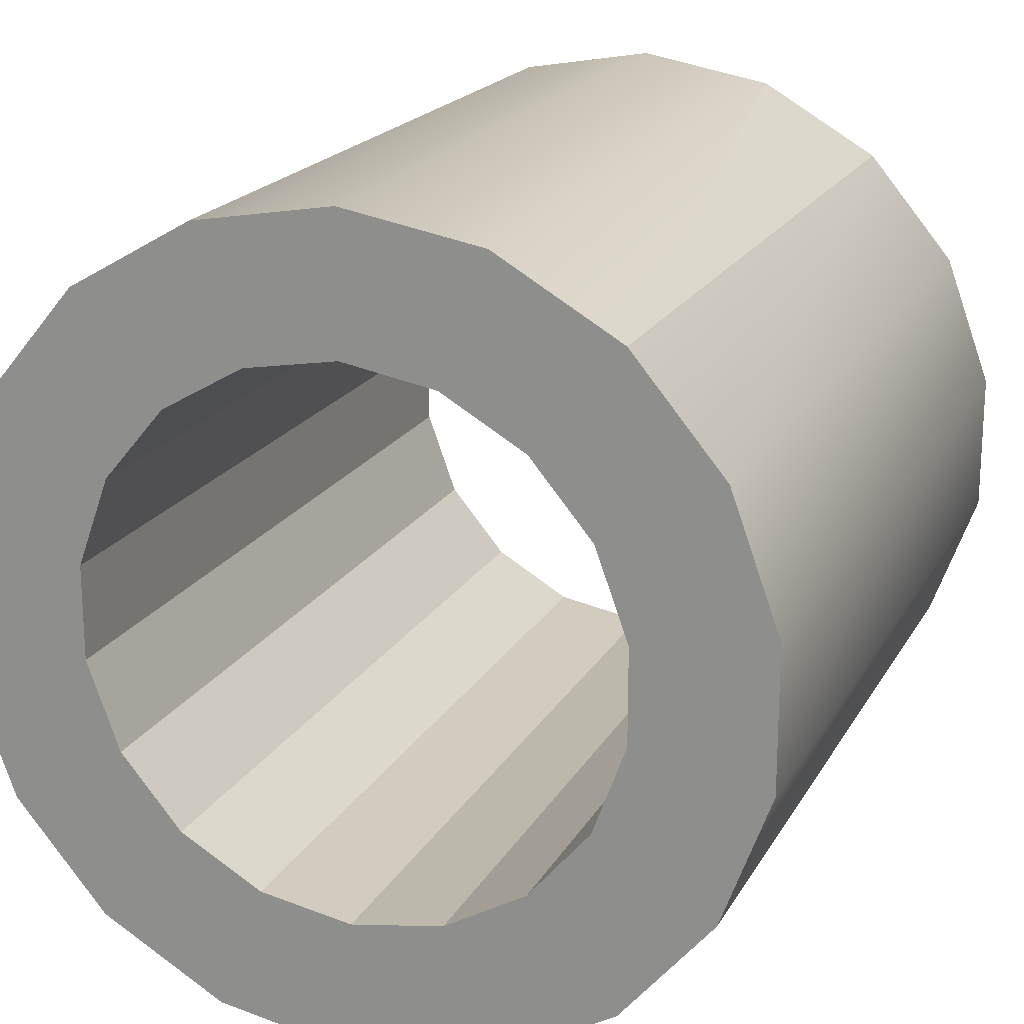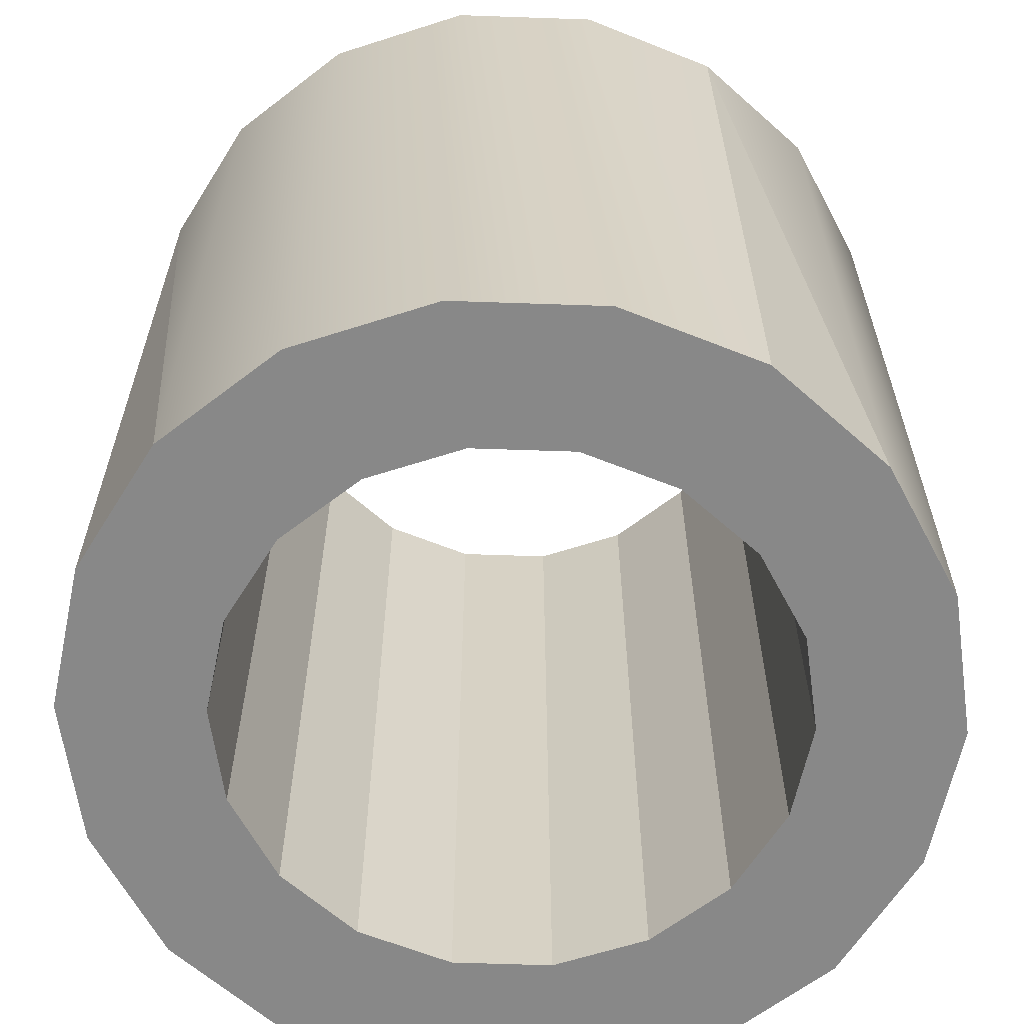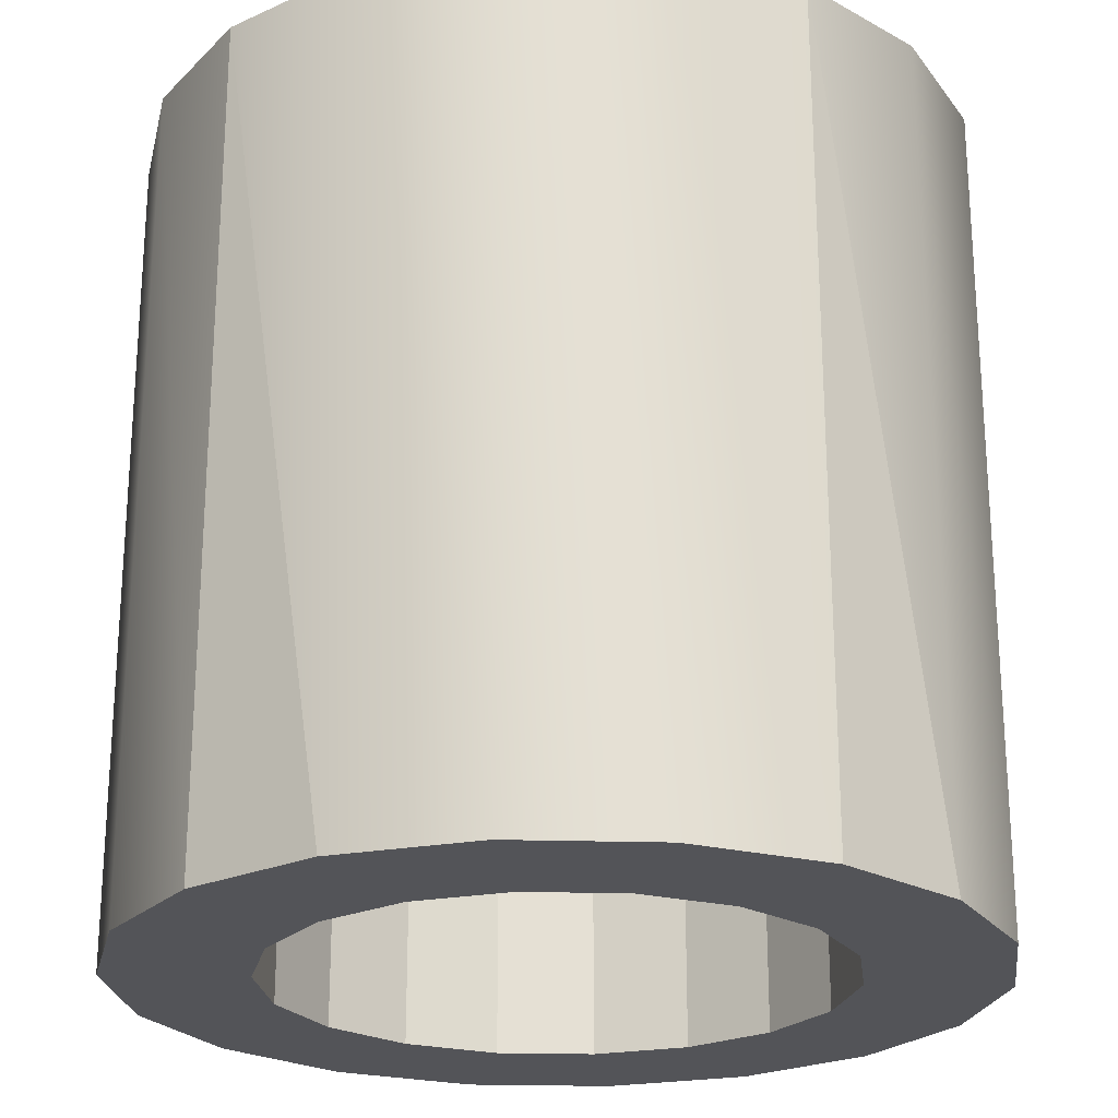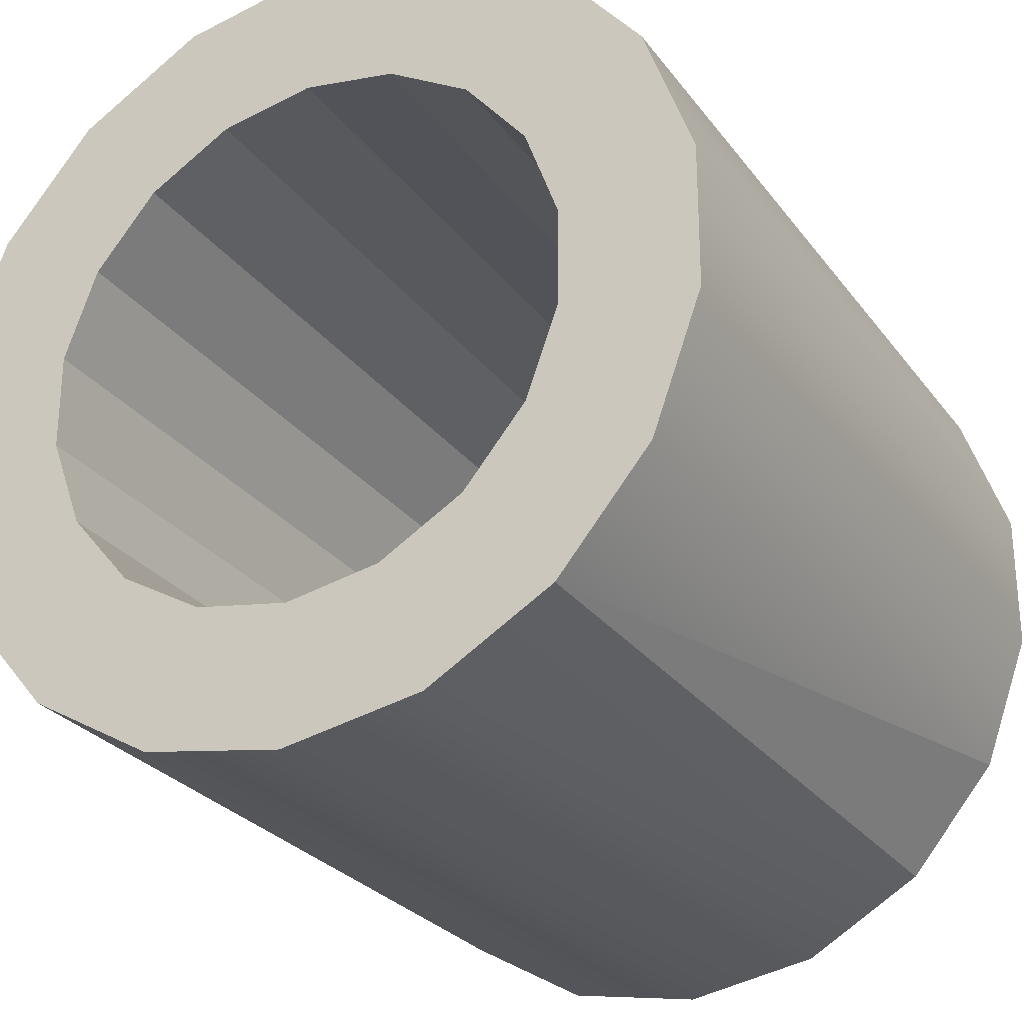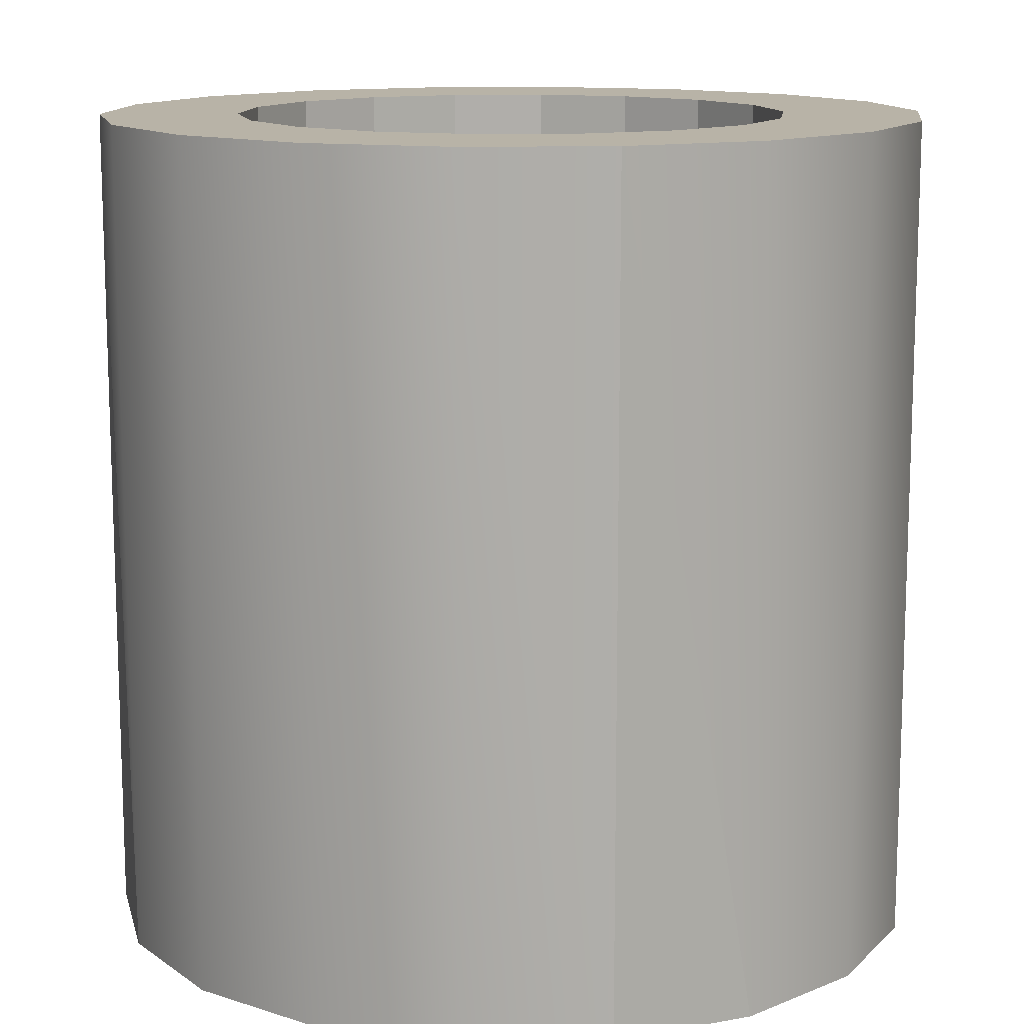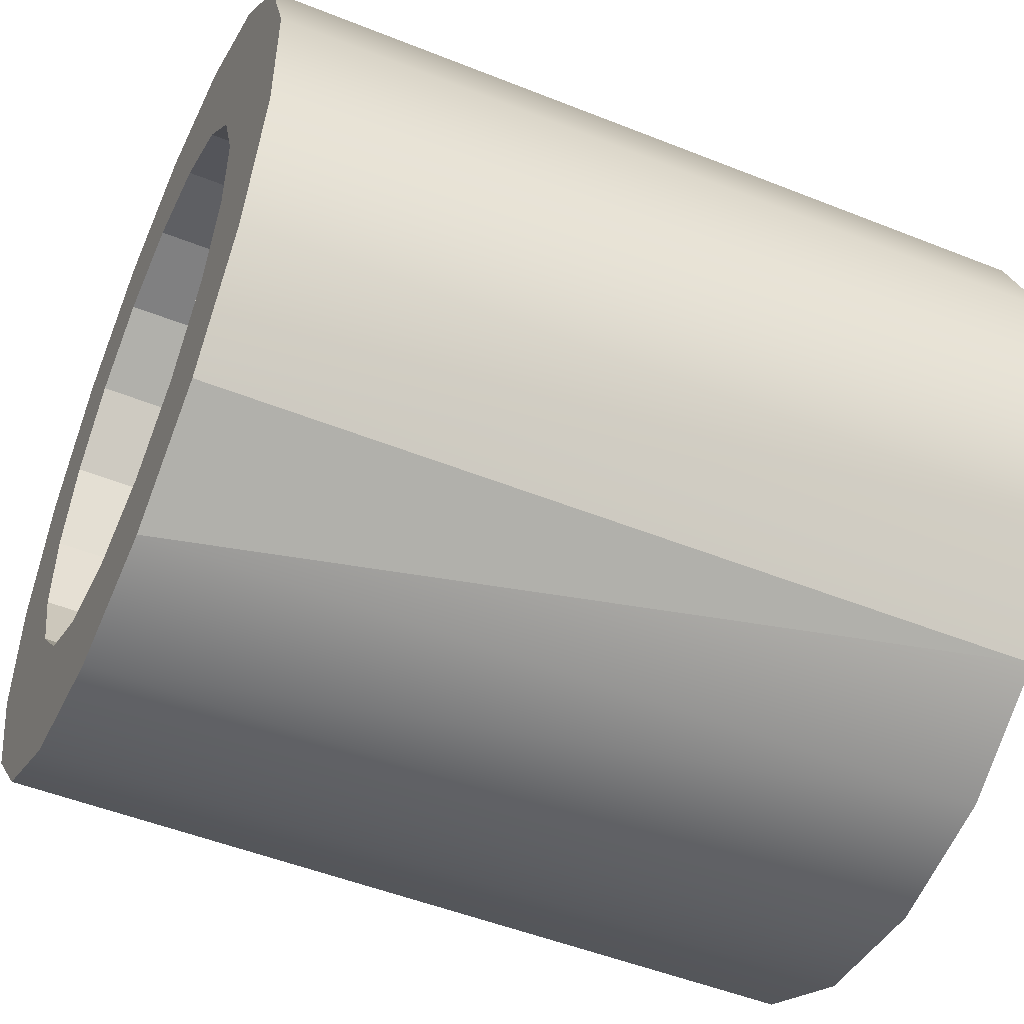
<metadata>
{"format":"obj","ext":"obj","renderer":"f3d","projection":"perspective","resolution":1024,"background":"white","views":[{"elev":19.5,"azim":21.5,"up":"+Y"},{"elev":-62.9,"azim":-72.0,"up":"+Z"},{"elev":-23.5,"azim":-172.8,"up":"+Z"},{"elev":-27.2,"azim":28.6,"up":"+Y"},{"elev":12.7,"azim":126.8,"up":"+Z"},{"elev":-50.5,"azim":-113.6,"up":"+Y"}]}
</metadata>
<code>
g Tube01
v 0 -15 15
v 0 -15 -15
v 0 -10 -15
v 0 -10 15
v 5.13 -14.1 15
v 5.13 -14.1 -15
v 3.42 -9.397 -15
v 3.42 -9.397 15
v 9.642 -11.49 15
v 9.642 -11.49 -15
v 6.428 -7.66 -15
v 6.428 -7.66 15
v 12.99 -7.5 15
v 12.99 -7.5 -15
v 8.66 -5 -15
v 8.66 -5 15
v 14.77 -2.605 15
v 14.77 -2.605 -15
v 9.848 -1.736 -15
v 9.848 -1.736 15
v 14.77 2.605 15
v 14.77 2.605 -15
v 9.848 1.736 -15
v 9.848 1.736 15
v 12.99 7.5 15
v 12.99 7.5 -15
v 8.66 5 -15
v 8.66 5 15
v 9.642 11.49 15
v 9.642 11.49 -15
v 6.428 7.66 -15
v 6.428 7.66 15
v 5.13 14.1 15
v 5.13 14.1 -15
v 3.42 9.397 -15
v 3.42 9.397 15
v 0 15 15
v 0 15 -15
v 0 10 -15
v 0 10 15
v -5.13 14.1 15
v -5.13 14.1 -15
v -3.42 9.397 -15
v -3.42 9.397 15
v -9.642 11.49 15
v -9.642 11.49 -15
v -6.428 7.66 -15
v -6.428 7.66 15
v -12.99 7.5 15
v -12.99 7.5 -15
v -8.66 5 -15
v -8.66 5 15
v -14.77 2.605 15
v -14.77 2.605 -15
v -9.848 1.736 -15
v -9.848 1.736 15
v -14.77 -2.605 15
v -14.77 -2.605 -15
v -9.848 -1.736 -15
v -9.848 -1.736 15
v -12.99 -7.5 15
v -12.99 -7.5 -15
v -8.66 -5 -15
v -8.66 -5 15
v -9.642 -11.49 15
v -9.642 -11.49 -15
v -6.428 -7.66 -15
v -6.428 -7.66 15
v -5.13 -14.1 15
v -5.13 -14.1 -15
v -3.42 -9.397 -15
v -3.42 -9.397 15
v 0 -15 -15
v 5.13 -14.1 -15
v 0 -15 -15
v 0 -10 -15
v 3.42 -9.397 -15
v 0 -10 -15
v 0 -10 15
v 5.13 -14.1 15
v 3.42 -9.397 15
v 0 -10 15
v 0 -15 15
v 5.13 -14.1 15
v 5.13 -14.1 -15
v 9.642 -11.49 -15
v 5.13 -14.1 -15
v 3.42 -9.397 -15
v 6.428 -7.66 -15
v 3.42 -9.397 -15
v 3.42 -9.397 15
v 9.642 -11.49 15
v 6.428 -7.66 15
v 3.42 -9.397 15
v 5.13 -14.1 15
v 9.642 -11.49 15
v 9.642 -11.49 15
v 9.642 -11.49 15
v 9.642 -11.49 -15
v 9.642 -11.49 -15
v 12.99 -7.5 -15
v 9.642 -11.49 -15
v 6.428 -7.66 -15
v 8.66 -5 -15
v 6.428 -7.66 -15
v 6.428 -7.66 15
v 6.428 -7.66 15
v 12.99 -7.5 15
v 8.66 -5 15
v 6.428 -7.66 15
v 9.642 -11.49 15
v 12.99 -7.5 15
v 12.99 -7.5 -15
v 14.77 -2.605 -15
v 12.99 -7.5 -15
v 8.66 -5 -15
v 9.848 -1.736 -15
v 8.66 -5 -15
v 8.66 -5 15
v 14.77 -2.605 15
v 9.848 -1.736 15
v 8.66 -5 15
v 12.99 -7.5 15
v 14.77 -2.605 15
v 14.77 -2.605 -15
v 14.77 2.605 -15
v 14.77 -2.605 -15
v 9.848 -1.736 -15
v 9.848 1.736 -15
v 9.848 -1.736 -15
v 9.848 -1.736 15
v 14.77 2.605 15
v 9.848 1.736 15
v 9.848 -1.736 15
v 14.77 -2.605 15
v 14.77 2.605 15
v 14.77 2.605 -15
v 12.99 7.5 -15
v 14.77 2.605 -15
v 9.848 1.736 -15
v 8.66 5 -15
v 9.848 1.736 -15
v 9.848 1.736 15
v 12.99 7.5 15
v 8.66 5 15
v 9.848 1.736 15
v 14.77 2.605 15
v 12.99 7.5 15
v 12.99 7.5 -15
v 9.642 11.49 -15
v 12.99 7.5 -15
v 8.66 5 -15
v 6.428 7.66 -15
v 8.66 5 -15
v 8.66 5 15
v 9.642 11.49 15
v 6.428 7.66 15
v 8.66 5 15
v 12.99 7.5 15
v 9.642 11.49 15
v 9.642 11.49 15
v 9.642 11.49 15
v 9.642 11.49 -15
v 9.642 11.49 -15
v 5.13 14.1 -15
v 9.642 11.49 -15
v 6.428 7.66 -15
v 3.42 9.397 -15
v 6.428 7.66 -15
v 6.428 7.66 15
v 6.428 7.66 15
v 5.13 14.1 15
v 3.42 9.397 15
v 6.428 7.66 15
v 9.642 11.49 15
v 5.13 14.1 15
v 5.13 14.1 -15
v 0 15 -15
v 5.13 14.1 -15
v 3.42 9.397 -15
v 0 10 -15
v 3.42 9.397 -15
v 3.42 9.397 15
v 0 15 15
v 0 10 15
v 3.42 9.397 15
v 5.13 14.1 15
v 0 15 15
v 0 15 -15
v -5.13 14.1 -15
v 0 15 -15
v 0 10 -15
v -3.42 9.397 -15
v 0 10 -15
v 0 10 15
v -5.13 14.1 15
v -3.42 9.397 15
v 0 10 15
v 0 15 15
v -5.13 14.1 15
v -5.13 14.1 -15
v -9.642 11.49 -15
v -5.13 14.1 -15
v -3.42 9.397 -15
v -6.428 7.66 -15
v -3.42 9.397 -15
v -3.42 9.397 15
v -9.642 11.49 15
v -6.428 7.66 15
v -3.42 9.397 15
v -5.13 14.1 15
v -9.642 11.49 15
v -9.642 11.49 15
v -9.642 11.49 15
v -9.642 11.49 -15
v -9.642 11.49 -15
v -12.99 7.5 -15
v -9.642 11.49 -15
v -6.428 7.66 -15
v -8.66 5 -15
v -6.428 7.66 -15
v -6.428 7.66 15
v -6.428 7.66 15
v -12.99 7.5 15
v -8.66 5 15
v -6.428 7.66 15
v -9.642 11.49 15
v -12.99 7.5 15
v -12.99 7.5 -15
v -14.77 2.605 -15
v -12.99 7.5 -15
v -8.66 5 -15
v -9.848 1.736 -15
v -8.66 5 -15
v -8.66 5 15
v -14.77 2.605 15
v -9.848 1.736 15
v -8.66 5 15
v -12.99 7.5 15
v -14.77 2.605 15
v -14.77 2.605 -15
v -14.77 -2.605 -15
v -14.77 2.605 -15
v -9.848 1.736 -15
v -9.848 -1.736 -15
v -9.848 1.736 -15
v -9.848 1.736 15
v -14.77 -2.605 15
v -9.848 -1.736 15
v -9.848 1.736 15
v -14.77 2.605 15
v -14.77 -2.605 15
v -14.77 -2.605 -15
v -12.99 -7.5 -15
v -14.77 -2.605 -15
v -9.848 -1.736 -15
v -8.66 -5 -15
v -9.848 -1.736 -15
v -9.848 -1.736 15
v -12.99 -7.5 15
v -8.66 -5 15
v -9.848 -1.736 15
v -14.77 -2.605 15
v -12.99 -7.5 15
v -12.99 -7.5 -15
v -9.642 -11.49 -15
v -12.99 -7.5 -15
v -8.66 -5 -15
v -6.428 -7.66 -15
v -8.66 -5 -15
v -8.66 -5 15
v -9.642 -11.49 15
v -6.428 -7.66 15
v -8.66 -5 15
v -12.99 -7.5 15
v -9.642 -11.49 15
v -9.642 -11.49 15
v -9.642 -11.49 15
v -9.642 -11.49 -15
v -9.642 -11.49 -15
v -5.13 -14.1 -15
v -9.642 -11.49 -15
v -6.428 -7.66 -15
v -3.42 -9.397 -15
v -6.428 -7.66 -15
v -6.428 -7.66 15
v -6.428 -7.66 15
v -5.13 -14.1 15
v -3.42 -9.397 15
v -6.428 -7.66 15
v -9.642 -11.49 15
v -5.13 -14.1 15
v -5.13 -14.1 -15
v 0 -15 -15
v -5.13 -14.1 -15
v -3.42 -9.397 -15
v 0 -10 -15
v -3.42 -9.397 -15
v -3.42 -9.397 15
v 0 -15 15
v 0 -10 15
v -3.42 -9.397 15
v -5.13 -14.1 15
v 0 -15 15
f 1 6 5
f 1 2 6
f 73 7 74
f 75 3 7
f 76 8 77
f 78 4 8
f 79 80 81
f 82 83 84
f 5 10 9
f 5 6 10
f 85 11 86
f 87 7 11
f 88 12 89
f 90 8 12
f 91 92 93
f 94 95 96
f 97 14 13
f 98 99 14
f 100 15 101
f 102 11 15
f 103 16 104
f 105 106 16
f 107 108 109
f 110 111 112
f 13 18 17
f 13 14 18
f 113 19 114
f 115 15 19
f 116 20 117
f 118 16 20
f 119 120 121
f 122 123 124
f 17 22 21
f 17 18 22
f 125 23 126
f 127 19 23
f 128 24 129
f 130 20 24
f 131 132 133
f 134 135 136
f 21 26 25
f 21 22 26
f 137 27 138
f 139 23 27
f 140 28 141
f 142 24 28
f 143 144 145
f 146 147 148
f 25 30 29
f 25 26 30
f 149 31 150
f 151 27 31
f 152 32 153
f 154 28 32
f 155 156 157
f 158 159 160
f 161 34 33
f 162 163 34
f 164 35 165
f 166 31 35
f 167 36 168
f 169 170 36
f 171 172 173
f 174 175 176
f 33 38 37
f 33 34 38
f 177 39 178
f 179 35 39
f 180 40 181
f 182 36 40
f 183 184 185
f 186 187 188
f 37 42 41
f 37 38 42
f 189 43 190
f 191 39 43
f 192 44 193
f 194 40 44
f 195 196 197
f 198 199 200
f 41 46 45
f 41 42 46
f 201 47 202
f 203 43 47
f 204 48 205
f 206 44 48
f 207 208 209
f 210 211 212
f 213 50 49
f 214 215 50
f 216 51 217
f 218 47 51
f 219 52 220
f 221 222 52
f 223 224 225
f 226 227 228
f 49 54 53
f 49 50 54
f 229 55 230
f 231 51 55
f 232 56 233
f 234 52 56
f 235 236 237
f 238 239 240
f 53 58 57
f 53 54 58
f 241 59 242
f 243 55 59
f 244 60 245
f 246 56 60
f 247 248 249
f 250 251 252
f 57 62 61
f 57 58 62
f 253 63 254
f 255 59 63
f 256 64 257
f 258 60 64
f 259 260 261
f 262 263 264
f 61 66 65
f 61 62 66
f 265 67 266
f 267 63 67
f 268 68 269
f 270 64 68
f 271 272 273
f 274 275 276
f 277 70 69
f 278 279 70
f 280 71 281
f 282 67 71
f 283 72 284
f 285 286 72
f 287 288 289
f 290 291 292
f 69 2 1
f 69 70 2
f 293 3 294
f 295 71 3
f 296 4 297
f 298 72 4
f 299 300 301
f 302 303 304

</code>
